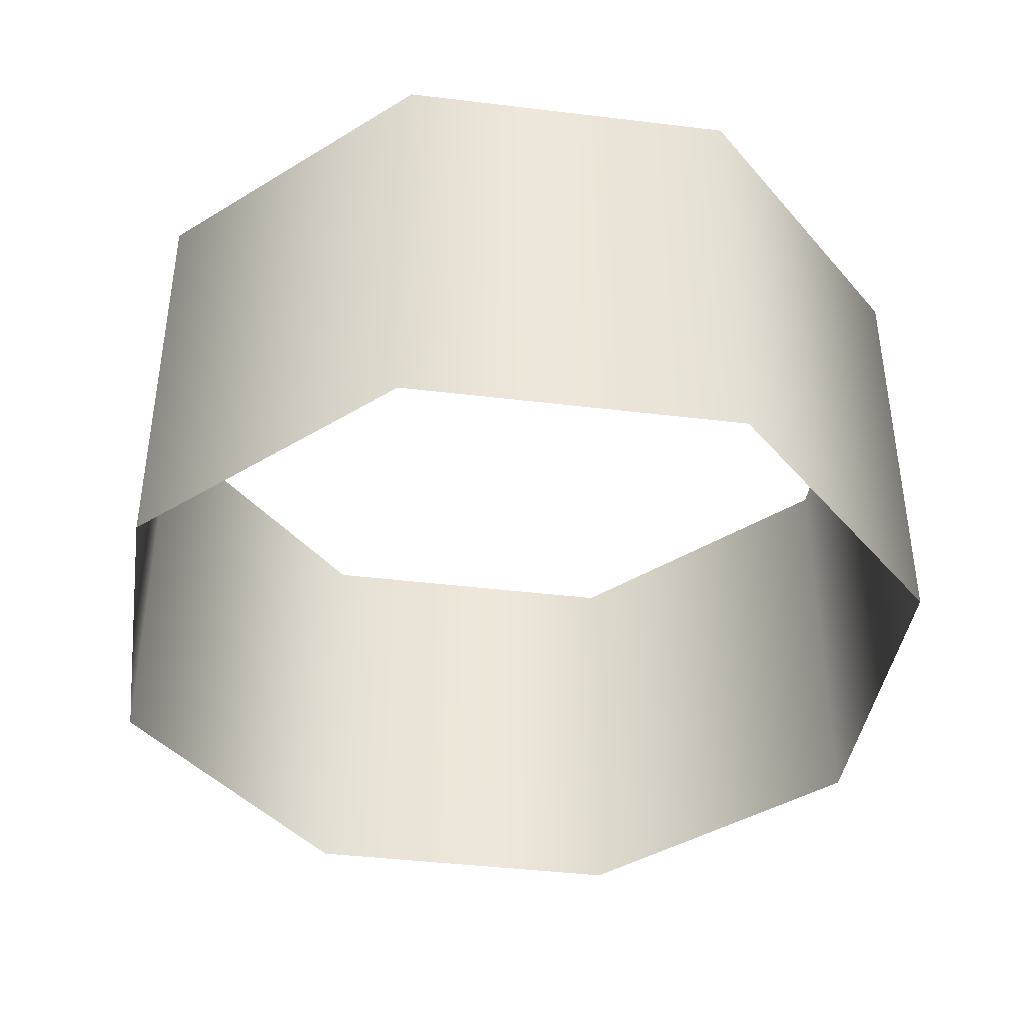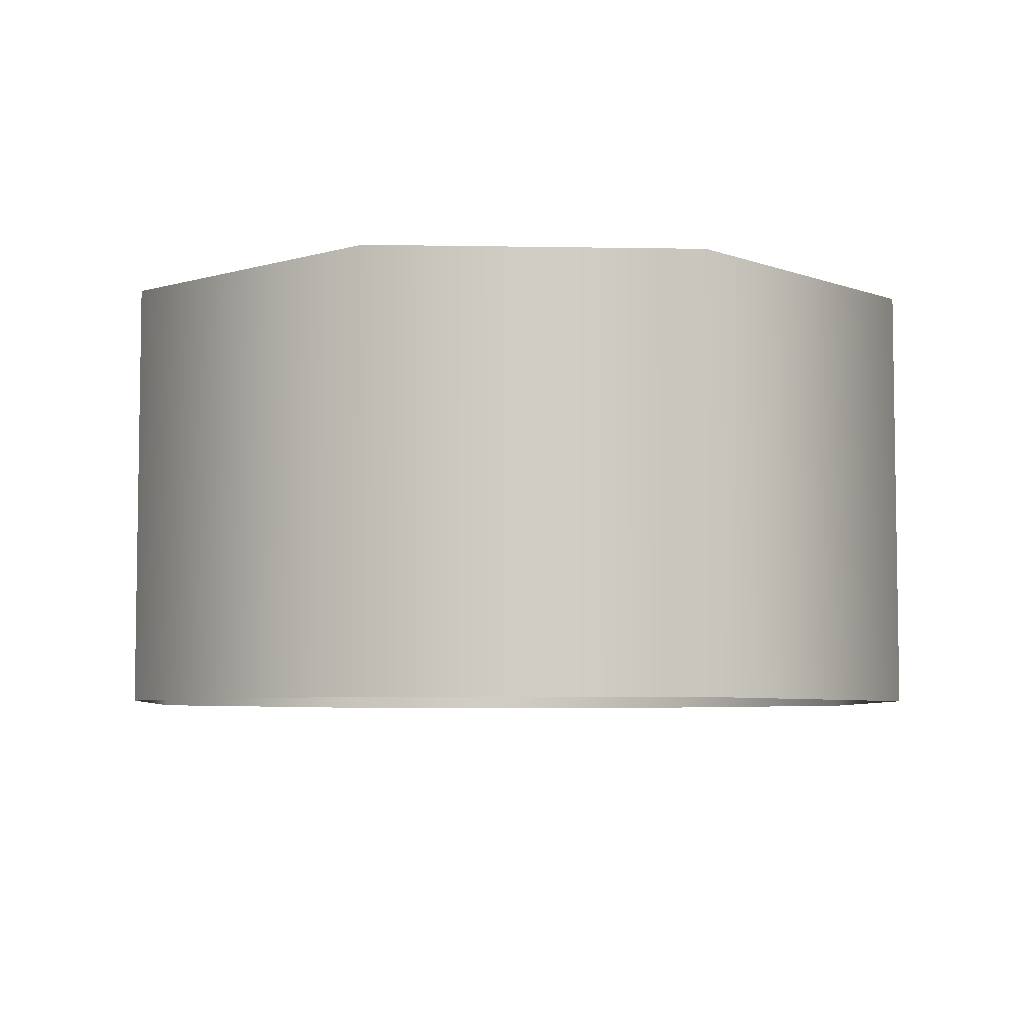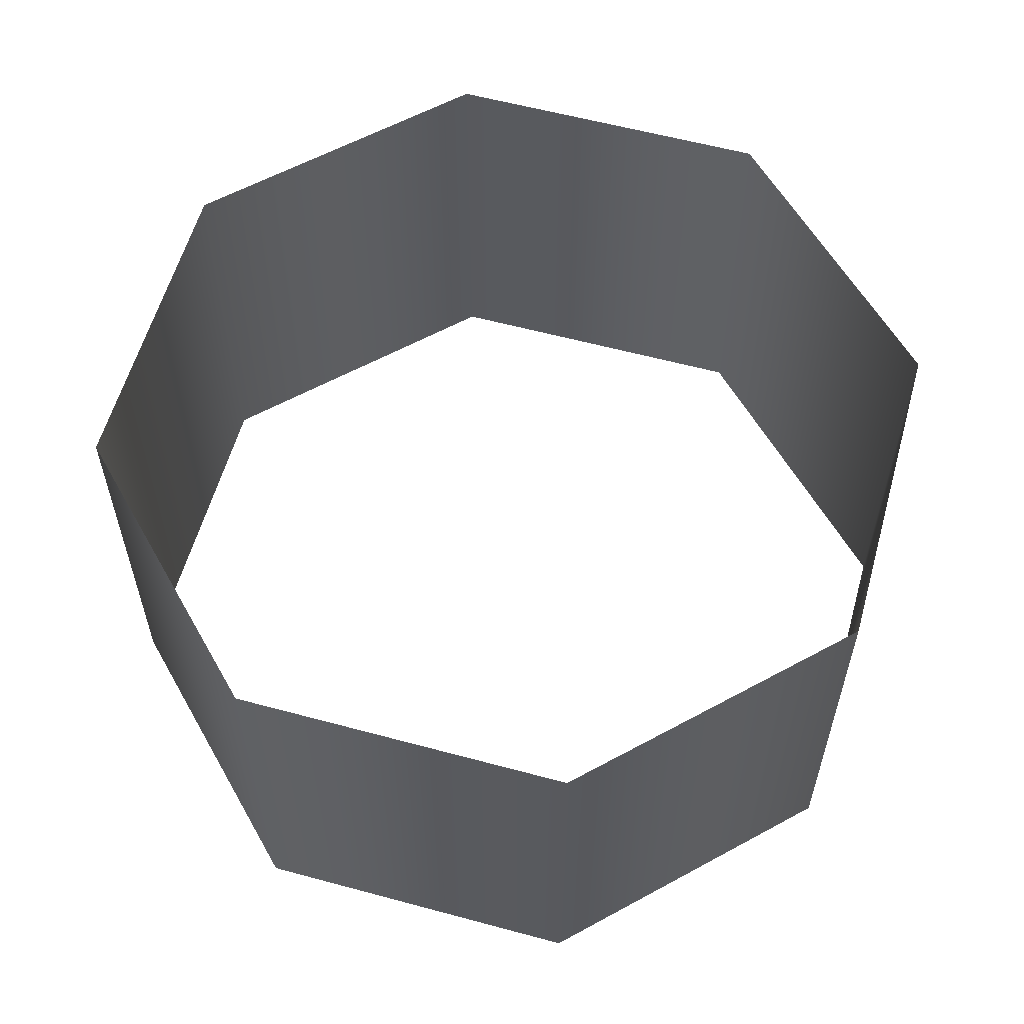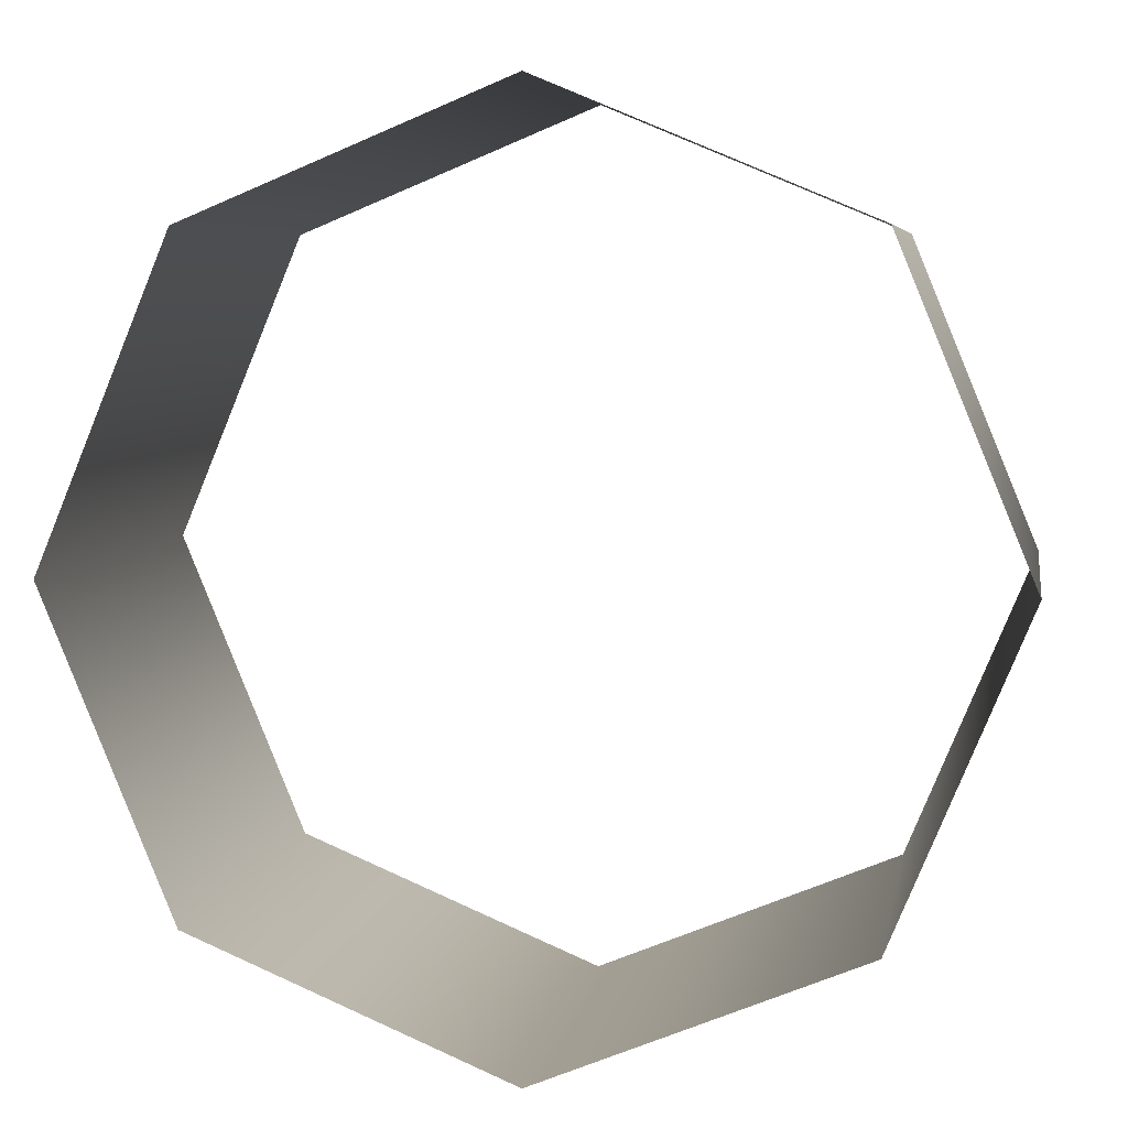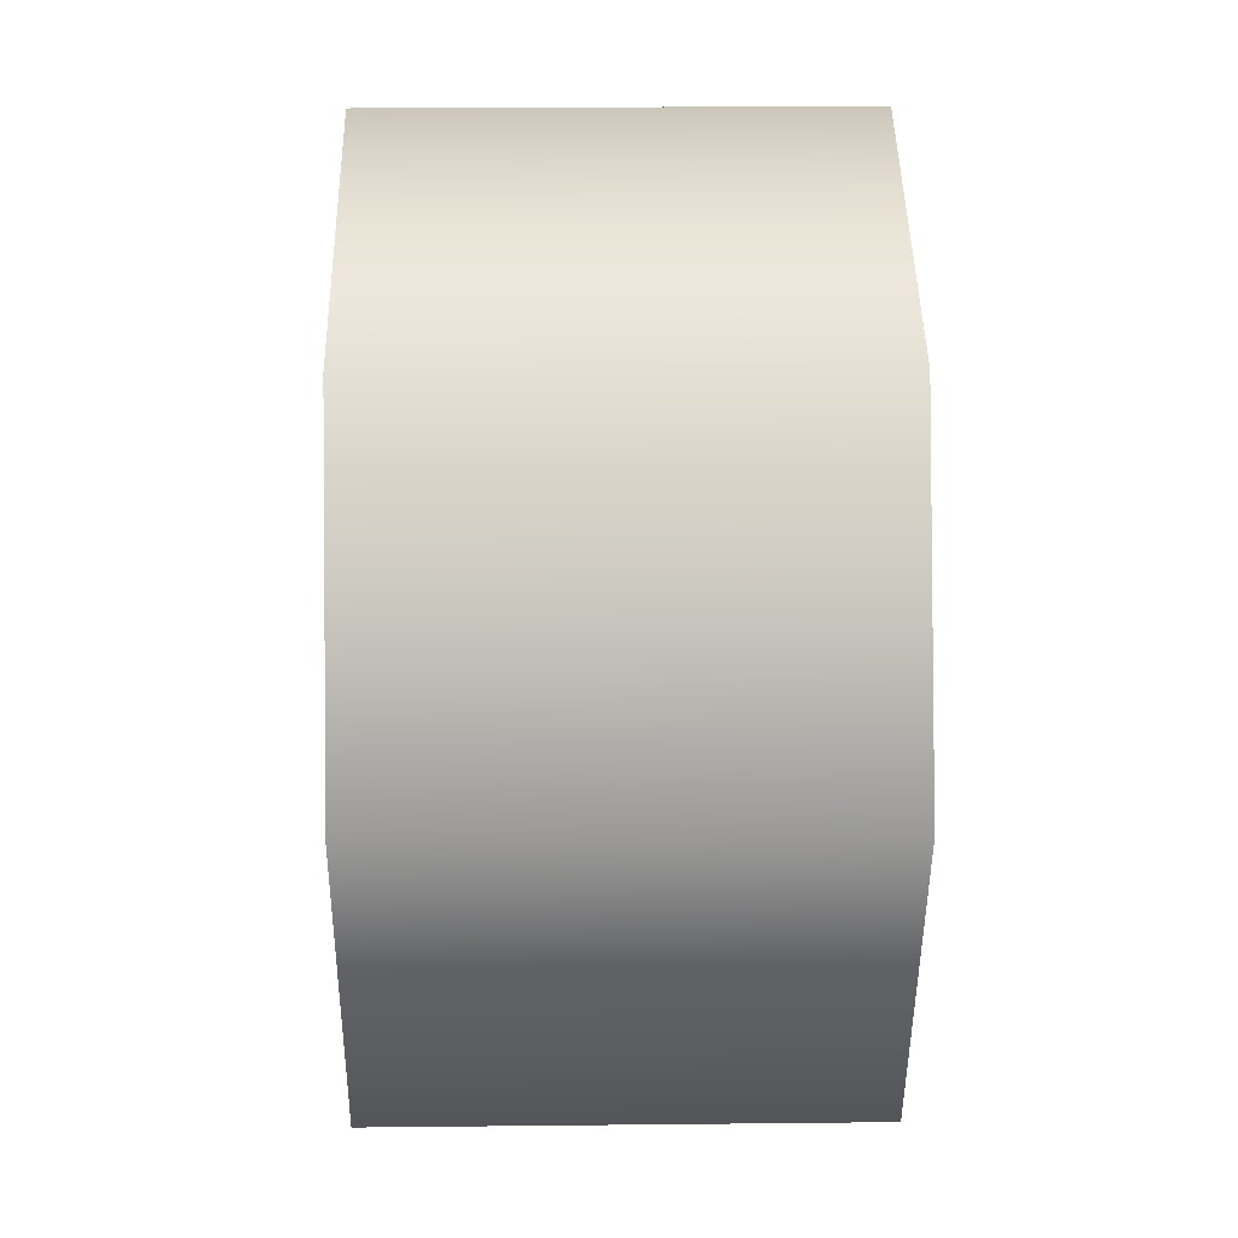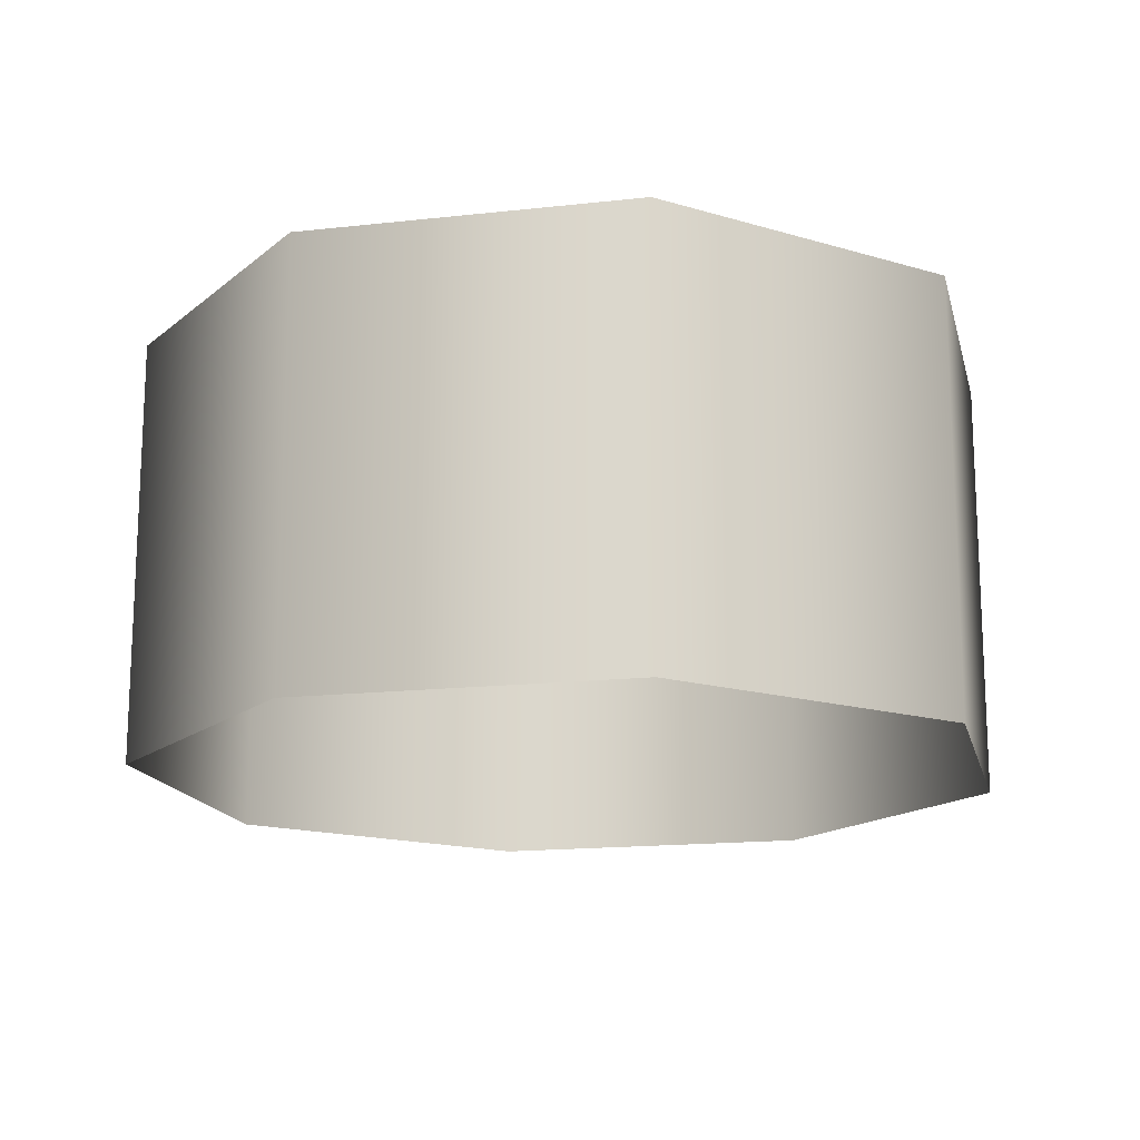
<metadata>
{"format":"obj","ext":"obj","renderer":"f3d","projection":"perspective","resolution":1024,"background":"white","views":[{"elev":-41.2,"azim":104.0,"up":"+Y"},{"elev":-5.8,"azim":109.3,"up":"+Y"},{"elev":58.8,"azim":-7.0,"up":"+Y"},{"elev":5.8,"azim":-170.5,"up":"+Z"},{"elev":21.2,"azim":88.9,"up":"+Z"},{"elev":-16.1,"azim":-9.5,"up":"+Y"}]}
</metadata>
<code>
g Propella35
v -0.01 -3.096 6.232
v -0.01 3.096 6.232
v 4.4 3.096 4.414
v 4.4 -3.096 4.414
v 6.232 3.096 0.01007
v 6.232 -3.096 0.01007
v 4.414 3.096 -4.4
v 4.414 -3.096 -4.4
v 0.01 -3.096 -6.232
v 0.01 3.096 -6.232
v -4.4 3.096 -4.414
v -4.4 -3.096 -4.414
v -6.232 3.096 -0.01
v -6.232 -3.096 -0.01
v -4.414 3.096 4.4
v -4.414 -3.096 4.4
v -0.01 3.096 6.232
v -0.01 -3.096 6.232
g Propella35_0
f 3 2 1
f 4 3 1
f 5 3 4
f 6 5 4
f 7 5 6
f 8 7 6
f 8 9 7
f 9 10 7
f 11 10 9
f 12 11 9
f 13 11 12
f 14 13 12
f 15 13 14
f 16 15 14
f 17 15 16
f 18 17 16

</code>
